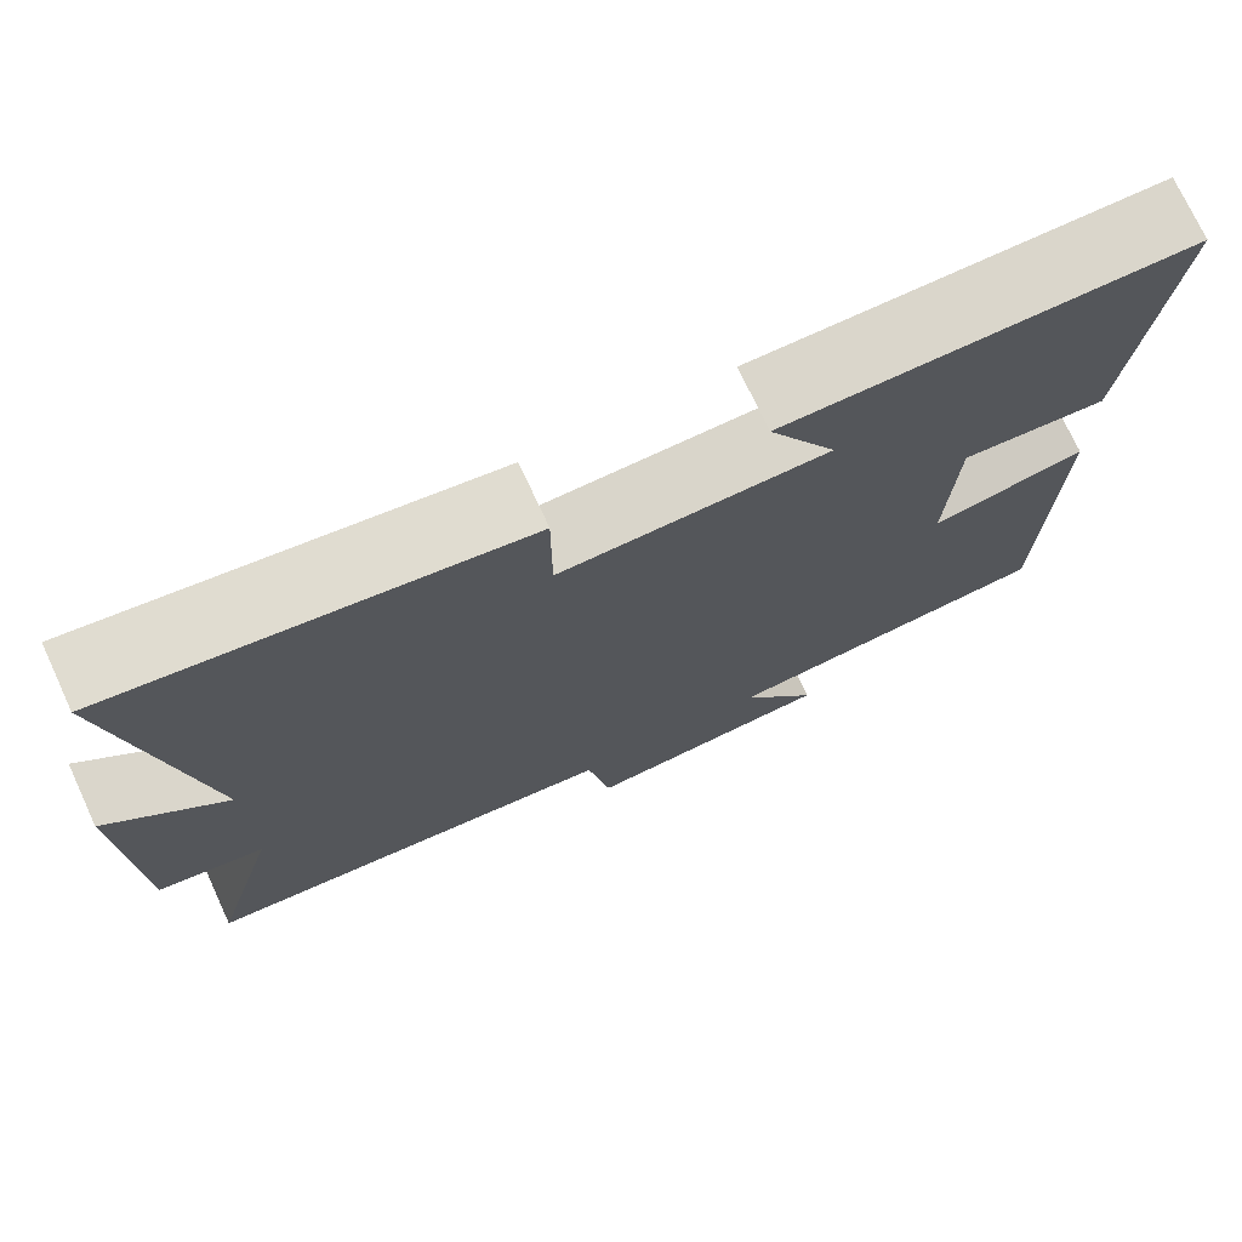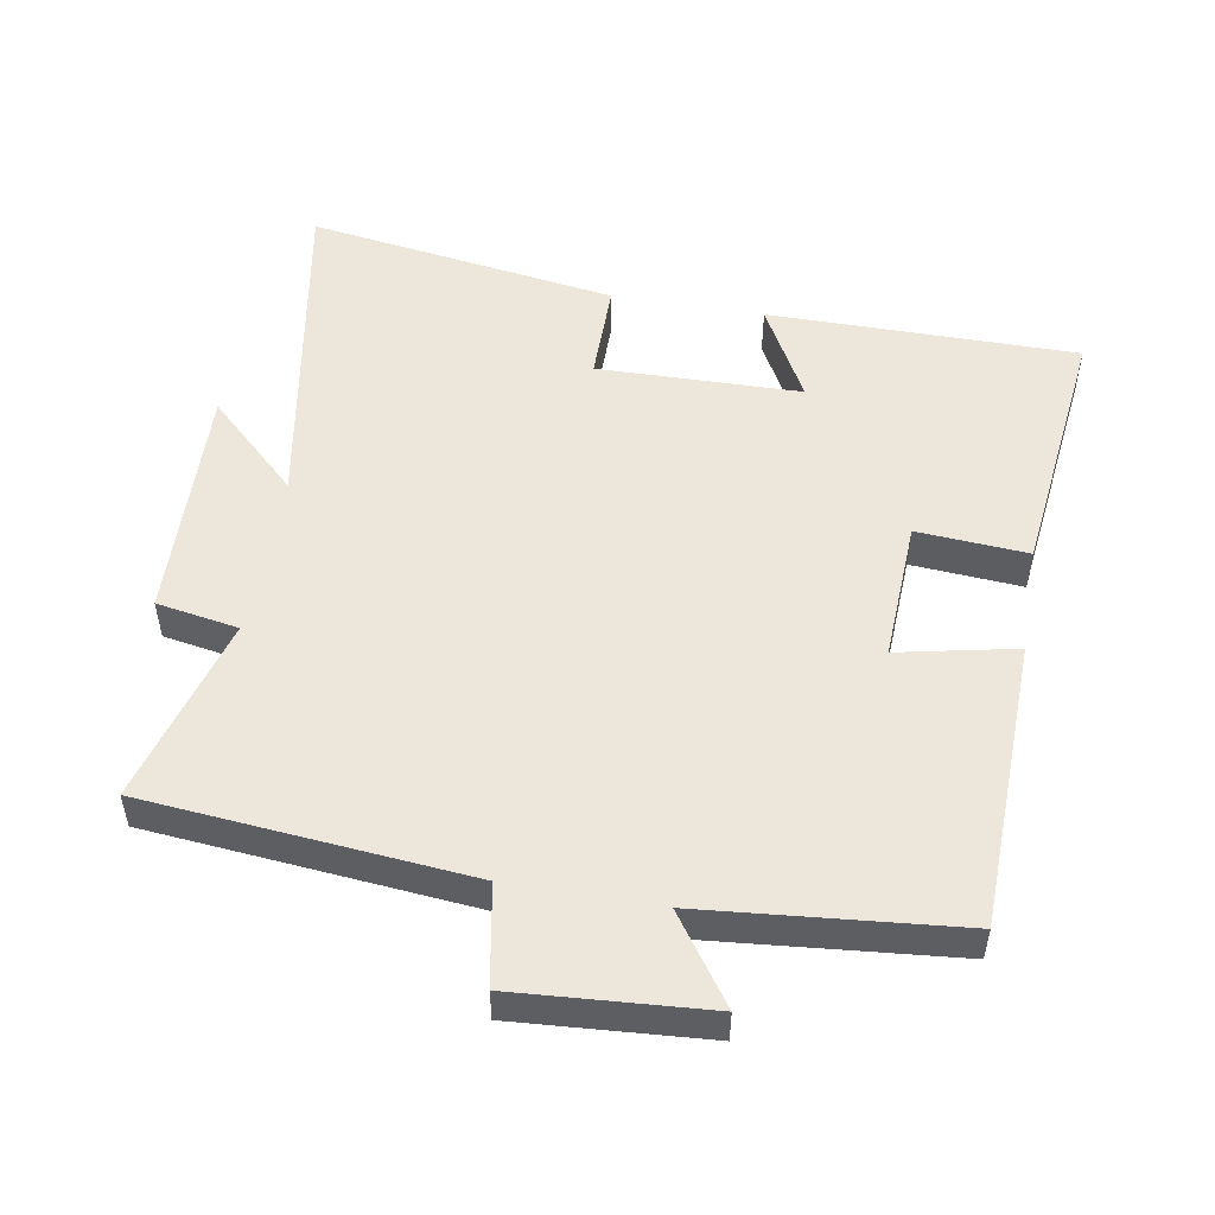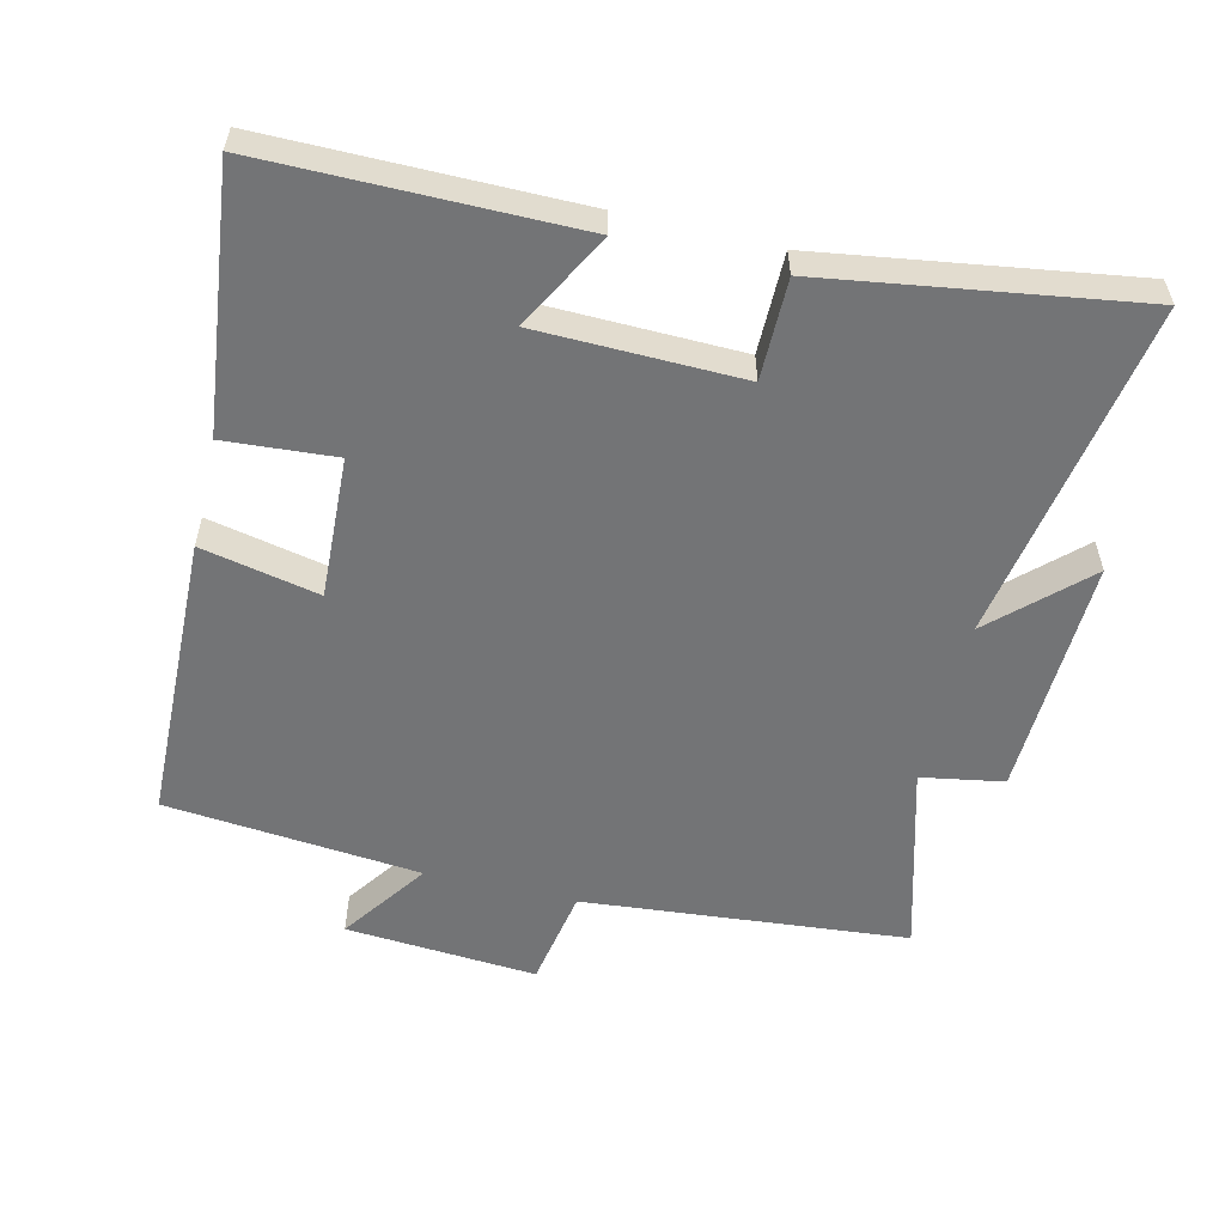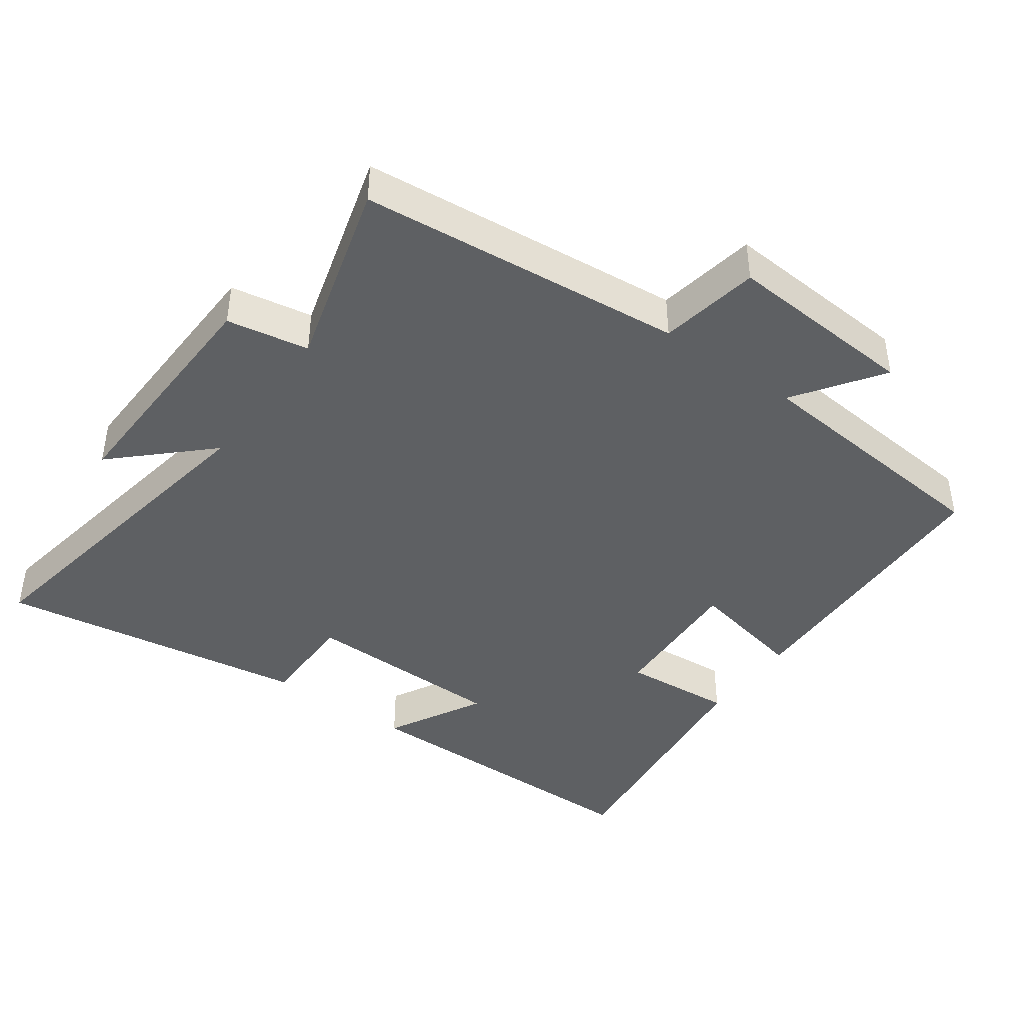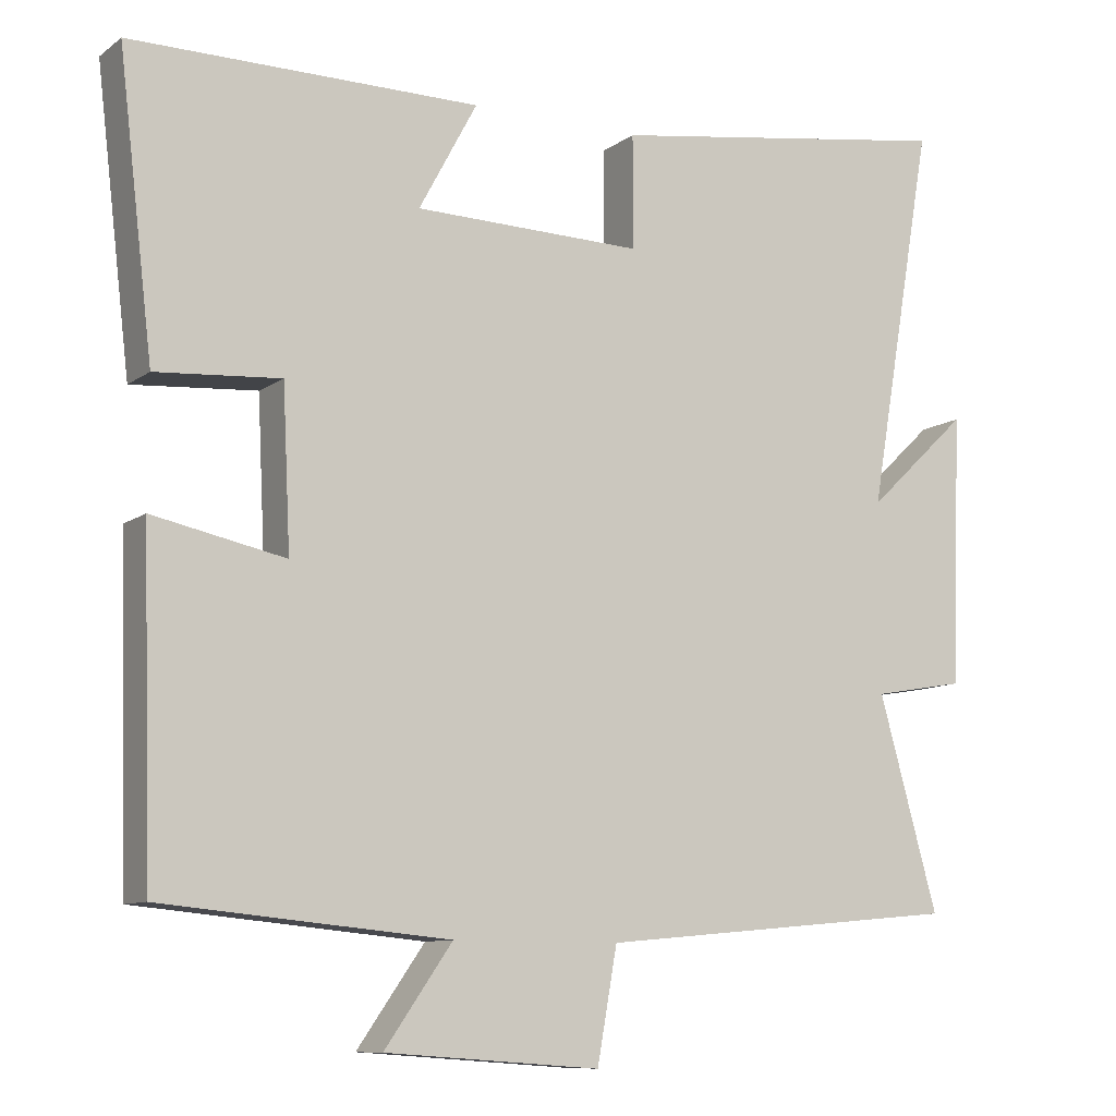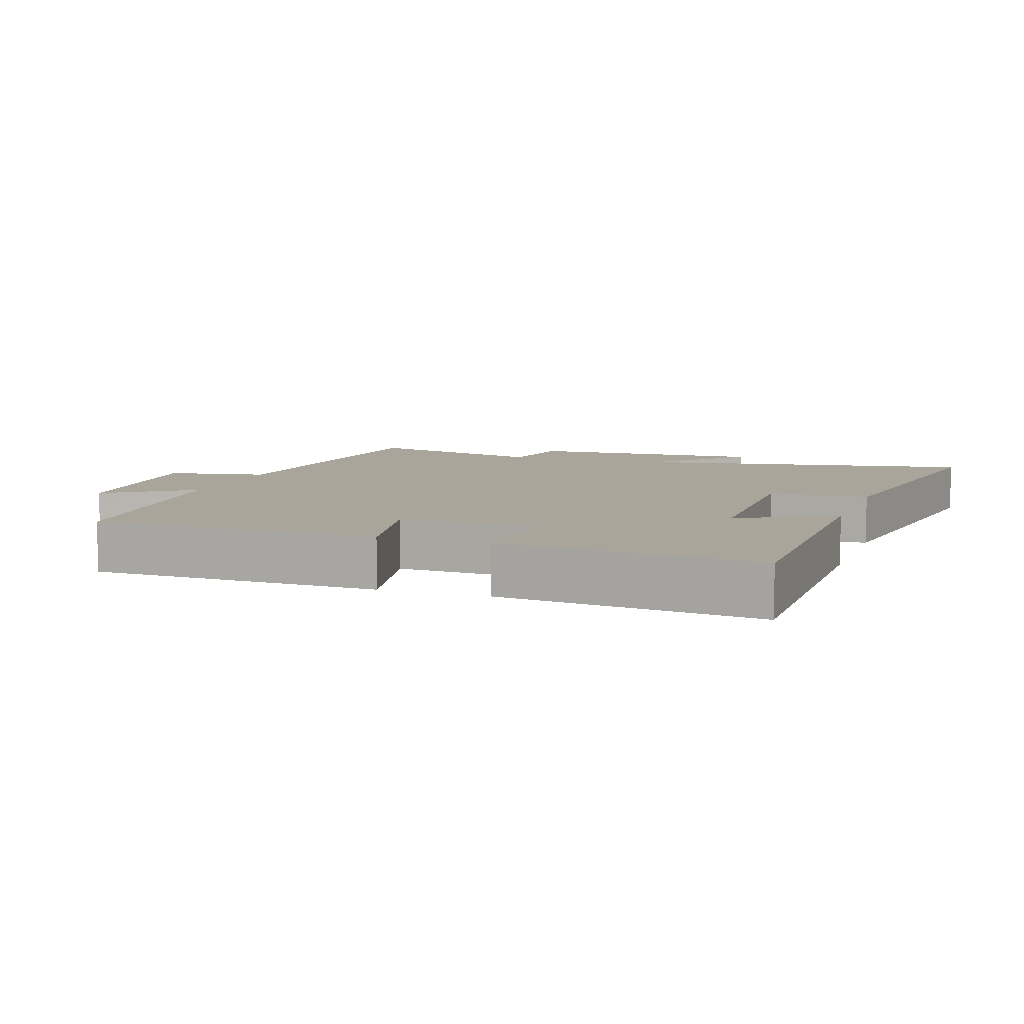
<metadata>
{"format":"obj","ext":"obj","renderer":"f3d","projection":"perspective","resolution":1024,"background":"white","views":[{"elev":73.8,"azim":155.2,"up":"+Z"},{"elev":51.6,"azim":-170.2,"up":"+Y"},{"elev":-56.1,"azim":-13.5,"up":"+Y"},{"elev":-42.5,"azim":144.4,"up":"+Y"},{"elev":-9.8,"azim":-30.1,"up":"+Z"},{"elev":7.6,"azim":-71.1,"up":"+Y"}]}
</metadata>
<code>
v -0.488 0.07 -0.465
v -0.5 0.07 -0.041
v -0.328 0.07 -0.077
v -0.338 0.07 0.131
v -0.5 0.07 0.119
v -0.545 0.07 0.5
v -0.091 0.07 0.5
v -0.167 0.07 0.359
v 0.131 0.07 0.353
v 0.131 0.07 0.5
v 0.586 0.07 0.569
v 0.5 0.07 0.068
v 0.632 0.07 0.193
v 0.62 0.07 -0.159
v 0.5 0.07 -0.18
v 0.577 0.07 -0.456
v 0.103 0.07 -0.5
v 0.077 0.07 -0.646
v -0.203 0.07 -0.626
v -0.115 0.07 -0.5
v -0.488 0 -0.465
v -0.5 0 -0.041
v -0.328 0 -0.077
v -0.338 0 0.131
v -0.5 0 0.119
v -0.545 0 0.5
v -0.091 0 0.5
v -0.167 0 0.359
v 0.131 0 0.353
v 0.131 0 0.5
v 0.586 0 0.569
v 0.5 0 0.068
v 0.632 0 0.193
v 0.62 0 -0.159
v 0.5 0 -0.18
v 0.577 0 -0.456
v 0.103 0 -0.5
v 0.077 0 -0.646
v -0.203 0 -0.626
v -0.115 0 -0.5
f 17 18 19 20
f 15 16 17 20
f 15 20 1
f 12 13 14 15
f 12 15 1
f 9 10 11 12
f 8 9 12
f 5 6 7 8
f 4 5 8
f 3 4 8 12
f 1 2 3
f 1 3 12
f 40 39 38 37
f 40 37 36 35
f 21 40 35
f 35 34 33 32
f 21 35 32
f 32 31 30 29
f 32 29 28
f 28 27 26 25
f 28 25 24
f 32 28 24 23
f 23 22 21
f 32 23 21
f 1 21 22 2
f 2 22 23 3
f 3 23 24 4
f 4 24 25 5
f 5 25 26 6
f 6 26 27 7
f 7 27 28 8
f 8 28 29 9
f 9 29 30 10
f 10 30 31 11
f 11 31 32 12
f 12 32 33 13
f 13 33 34 14
f 14 34 35 15
f 15 35 36 16
f 16 36 37 17
f 17 37 38 18
f 18 38 39 19
f 19 39 40 20
f 20 40 21 1

</code>
